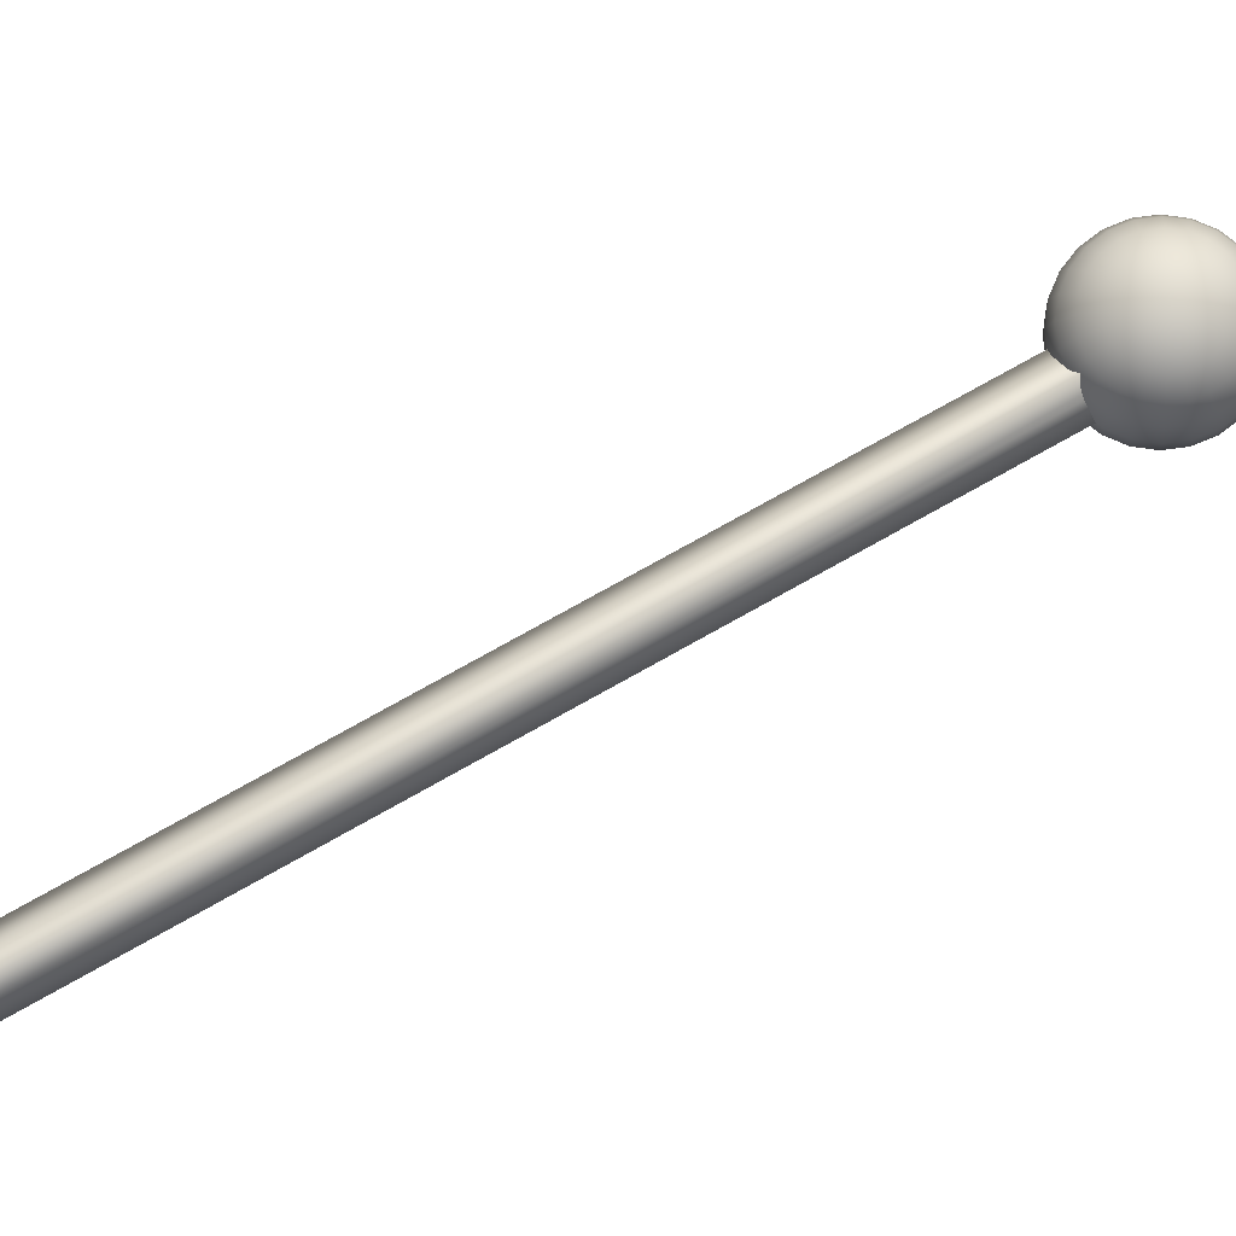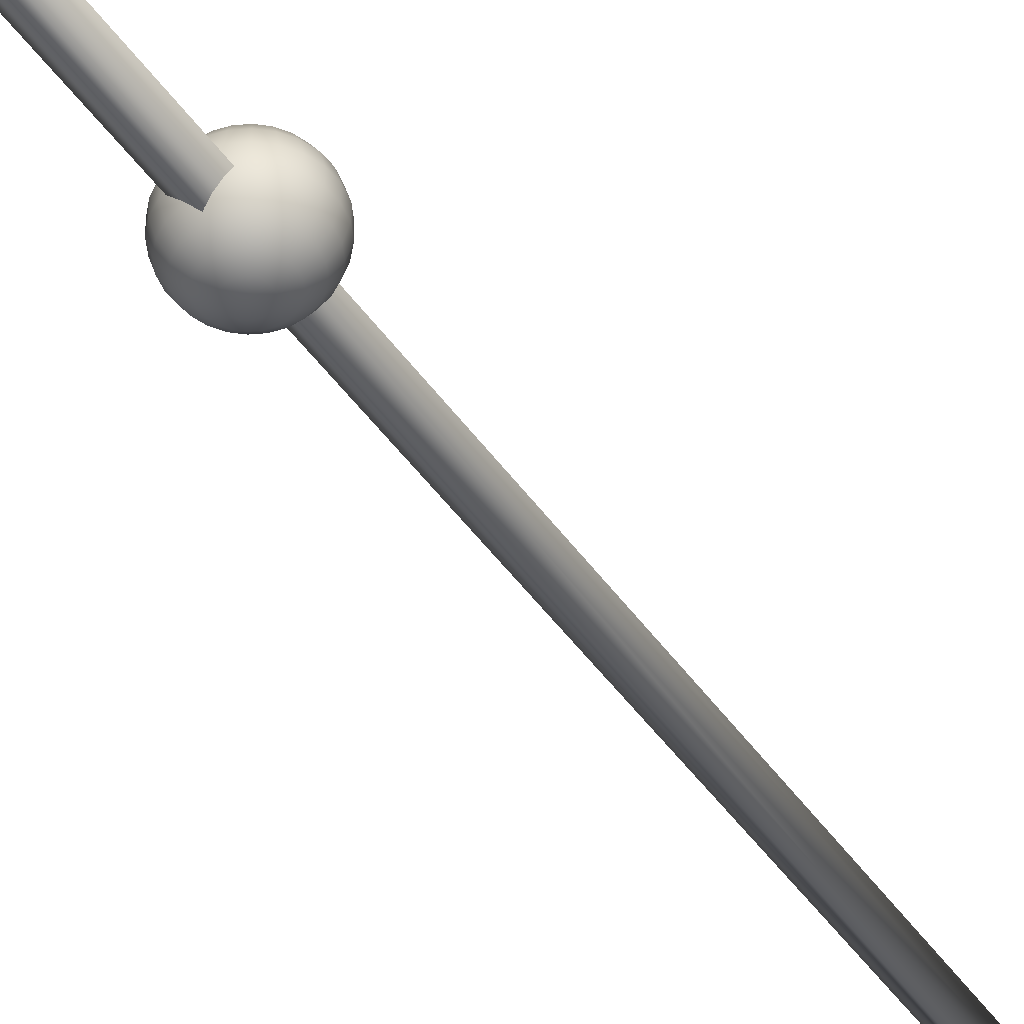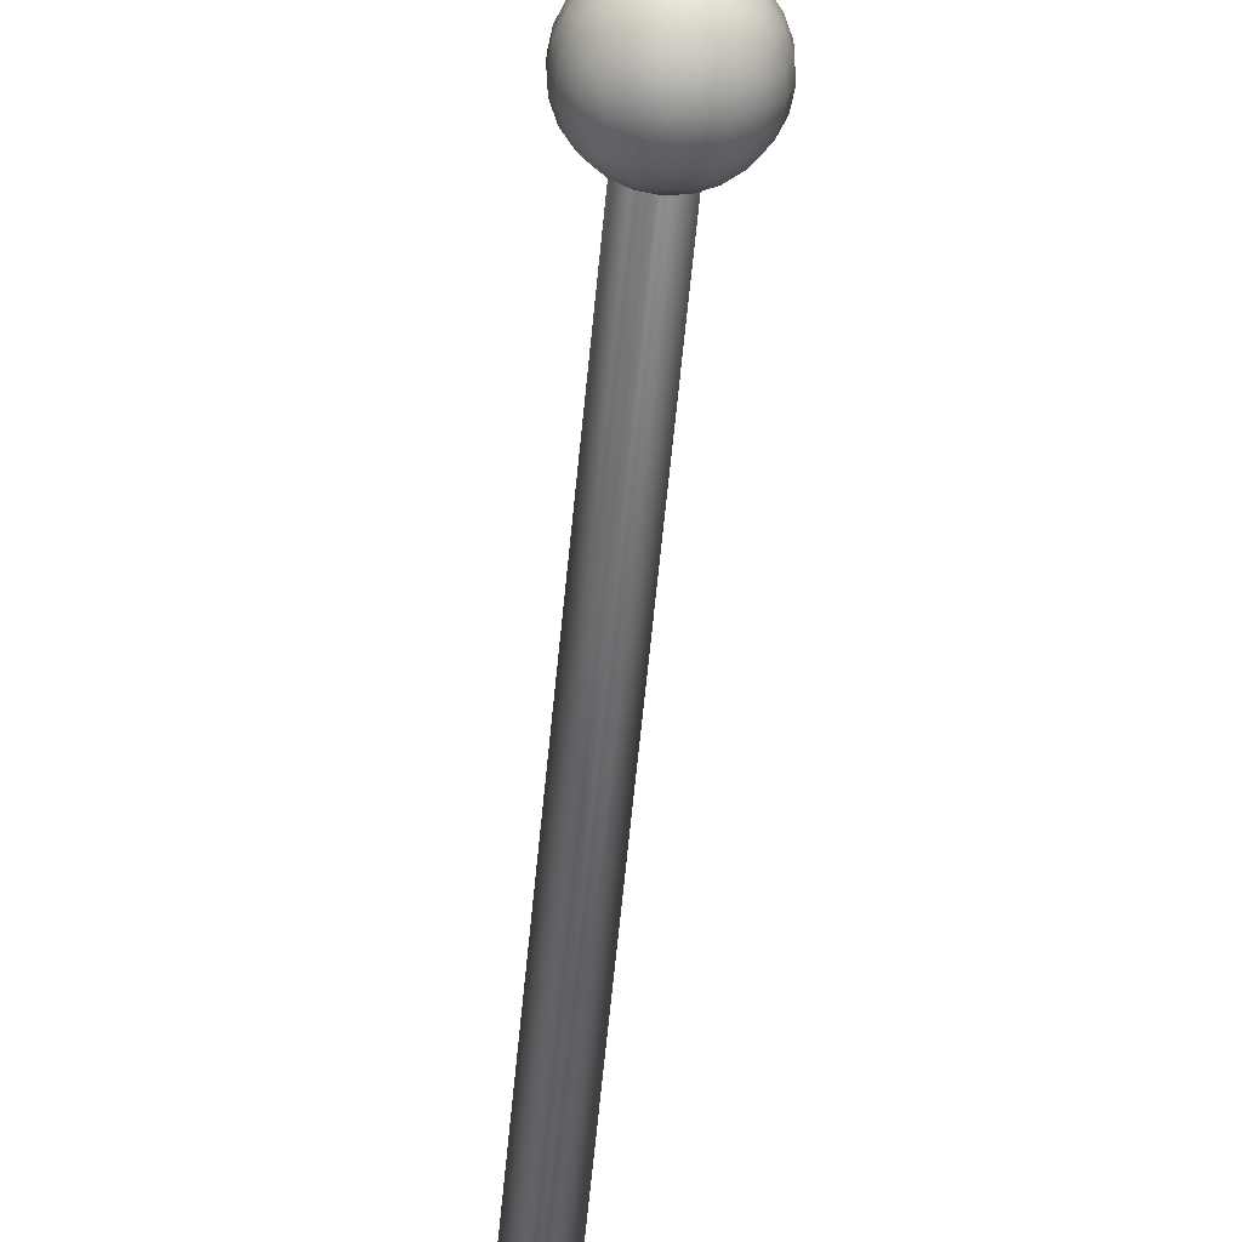
<metadata>
{"format":"obj","ext":"obj","renderer":"f3d","projection":"perspective","resolution":1024,"background":"white","views":[{"elev":79.7,"azim":-119.7,"up":"+Z"},{"elev":-45.2,"azim":28.1,"up":"+Z"},{"elev":-64.4,"azim":-4.3,"up":"+Z"}]}
</metadata>
<code>
v 5.596 45.45 73.4
v 4.096 45.18 74.88
v 2.015 193 100.2
v 7.096 45.22 74.89
v 3.515 193.3 98.72
v 5.015 193.1 100.2
v 3.515 192.8 101.7
v 5.596 44.95 76.36
v 3.805 119.2 86.8
v 4.846 45.32 74.14
v 3.055 119.1 87.54
v 6.346 45.34 74.15
v 5.596 45.2 74.88
v 4.555 119.4 86.06
v 5.305 119.3 86.8
v 2.765 193.2 99.46
v 5.305 119 88.28
v 6.055 119.1 87.54
v 4.265 192.9 100.9
v 4.265 193.2 99.46
v 6.346 45.08 75.62
v 4.555 118.9 89.02
v 4.846 45.06 75.62
v 3.805 119 88.28
v 2.765 192.9 100.9
v 3.515 193.1 100.2
v 5 98 88
v 5 98 80
v 6.127 98 87.84
v 7.163 98 87.36
v 8.023 98 86.62
v 8.639 98 85.66
v 8.959 98 84.57
v 8.959 98 83.43
v 8.639 98 82.34
v 8.023 98 81.38
v 7.163 98 80.64
v 6.127 98 80.16
v 6.089 98.29 87.84
v 7.089 98.56 87.36
v 7.92 98.78 86.62
v 8.515 98.94 85.66
v 8.824 99.02 84.57
v 8.824 99.02 83.43
v 8.515 98.94 82.34
v 7.92 98.78 81.38
v 7.089 98.56 80.64
v 6.089 98.29 80.16
v 5.976 98.56 87.84
v 6.873 99.08 87.36
v 7.618 99.51 86.62
v 8.151 99.82 85.66
v 8.429 99.98 84.57
v 8.429 99.98 83.43
v 8.151 99.82 82.34
v 7.618 99.51 81.38
v 6.873 99.08 80.64
v 5.976 98.56 80.16
v 5.797 98.8 87.84
v 6.529 99.53 87.36
v 7.138 100.1 86.62
v 7.573 100.6 85.66
v 7.8 100.8 84.57
v 7.8 100.8 83.43
v 7.573 100.6 82.34
v 7.138 100.1 81.38
v 6.529 99.53 80.64
v 5.797 98.8 80.16
v 5.563 98.98 87.84
v 6.081 99.87 87.36
v 6.511 100.6 86.62
v 6.819 101.2 85.66
v 6.98 101.4 84.57
v 6.98 101.4 83.43
v 6.819 101.2 82.34
v 6.511 100.6 81.38
v 6.081 99.87 80.64
v 5.563 98.98 80.16
v 5.292 99.09 87.84
v 5.56 100.1 87.36
v 5.782 100.9 86.62
v 5.942 101.5 85.66
v 6.025 101.8 84.57
v 6.025 101.8 83.43
v 5.942 101.5 82.34
v 5.782 100.9 81.38
v 5.56 100.1 80.64
v 5.292 99.09 80.16
v 5 99.13 87.84
v 5 100.2 87.36
v 5 101 86.62
v 5 101.6 85.66
v 5 102 84.57
v 5 102 83.43
v 5 101.6 82.34
v 5 101 81.38
v 5 100.2 80.64
v 5 99.13 80.16
v 4.708 99.09 87.84
v 4.44 100.1 87.36
v 4.218 100.9 86.62
v 4.058 101.5 85.66
v 3.975 101.8 84.57
v 3.975 101.8 83.43
v 4.058 101.5 82.34
v 4.218 100.9 81.38
v 4.44 100.1 80.64
v 4.708 99.09 80.16
v 4.437 98.98 87.84
v 3.919 99.87 87.36
v 3.489 100.6 86.62
v 3.181 101.2 85.66
v 3.02 101.4 84.57
v 3.02 101.4 83.43
v 3.181 101.2 82.34
v 3.489 100.6 81.38
v 3.919 99.87 80.64
v 4.437 98.98 80.16
v 4.203 98.8 87.84
v 3.471 99.53 87.36
v 2.862 100.1 86.62
v 2.427 100.6 85.66
v 2.2 100.8 84.57
v 2.2 100.8 83.43
v 2.427 100.6 82.34
v 2.862 100.1 81.38
v 3.471 99.53 80.64
v 4.203 98.8 80.16
v 4.024 98.56 87.84
v 3.127 99.08 87.36
v 2.382 99.51 86.62
v 1.849 99.82 85.66
v 1.571 99.98 84.57
v 1.571 99.98 83.43
v 1.849 99.82 82.34
v 2.382 99.51 81.38
v 3.127 99.08 80.64
v 4.024 98.56 80.16
v 3.911 98.29 87.84
v 2.911 98.56 87.36
v 2.08 98.78 86.62
v 1.485 98.94 85.66
v 1.176 99.02 84.57
v 1.176 99.02 83.43
v 1.485 98.94 82.34
v 2.08 98.78 81.38
v 2.911 98.56 80.64
v 3.911 98.29 80.16
v 3.873 98 87.84
v 2.837 98 87.36
v 1.977 98 86.62
v 1.361 98 85.66
v 1.041 98 84.57
v 1.041 98 83.43
v 1.361 98 82.34
v 1.977 98 81.38
v 2.837 98 80.64
v 3.873 98 80.16
v 3.911 97.71 87.84
v 2.911 97.44 87.36
v 2.08 97.22 86.62
v 1.485 97.06 85.66
v 1.176 96.98 84.57
v 1.176 96.98 83.43
v 1.485 97.06 82.34
v 2.08 97.22 81.38
v 2.911 97.44 80.64
v 3.911 97.71 80.16
v 4.024 97.44 87.84
v 3.127 96.92 87.36
v 2.382 96.49 86.62
v 1.849 96.18 85.66
v 1.571 96.02 84.57
v 1.571 96.02 83.43
v 1.849 96.18 82.34
v 2.382 96.49 81.38
v 3.127 96.92 80.64
v 4.024 97.44 80.16
v 4.203 97.2 87.84
v 3.471 96.47 87.36
v 2.862 95.86 86.62
v 2.427 95.43 85.66
v 2.2 95.2 84.57
v 2.2 95.2 83.43
v 2.427 95.43 82.34
v 2.862 95.86 81.38
v 3.471 96.47 80.64
v 4.203 97.2 80.16
v 4.437 97.02 87.84
v 3.919 96.13 87.36
v 3.489 95.38 86.62
v 3.181 94.85 85.66
v 3.02 94.57 84.57
v 3.02 94.57 83.43
v 3.181 94.85 82.34
v 3.489 95.38 81.38
v 3.919 96.13 80.64
v 4.437 97.02 80.16
v 4.708 96.91 87.84
v 4.44 95.91 87.36
v 4.218 95.08 86.62
v 4.058 94.49 85.66
v 3.975 94.18 84.57
v 3.975 94.18 83.43
v 4.058 94.49 82.34
v 4.218 95.08 81.38
v 4.44 95.91 80.64
v 4.708 96.91 80.16
v 5 96.87 87.84
v 5 95.84 87.36
v 5 94.98 86.62
v 5 94.36 85.66
v 5 94.04 84.57
v 5 94.04 83.43
v 5 94.36 82.34
v 5 94.98 81.38
v 5 95.84 80.64
v 5 96.87 80.16
v 5.292 96.91 87.84
v 5.56 95.91 87.36
v 5.782 95.08 86.62
v 5.942 94.49 85.66
v 6.025 94.18 84.57
v 6.025 94.18 83.43
v 5.942 94.49 82.34
v 5.782 95.08 81.38
v 5.56 95.91 80.64
v 5.292 96.91 80.16
v 5.563 97.02 87.84
v 6.081 96.13 87.36
v 6.511 95.38 86.62
v 6.819 94.85 85.66
v 6.98 94.57 84.57
v 6.98 94.57 83.43
v 6.819 94.85 82.34
v 6.511 95.38 81.38
v 6.081 96.13 80.64
v 5.563 97.02 80.16
v 5.797 97.2 87.84
v 6.529 96.47 87.36
v 7.138 95.86 86.62
v 7.573 95.43 85.66
v 7.8 95.2 84.57
v 7.8 95.2 83.43
v 7.573 95.43 82.34
v 7.138 95.86 81.38
v 6.529 96.47 80.64
v 5.797 97.2 80.16
v 5.976 97.44 87.84
v 6.873 96.92 87.36
v 7.618 96.49 86.62
v 8.151 96.18 85.66
v 8.429 96.02 84.57
v 8.429 96.02 83.43
v 8.151 96.18 82.34
v 7.618 96.49 81.38
v 6.873 96.92 80.64
v 5.976 97.44 80.16
v 6.089 97.71 87.84
v 7.089 97.44 87.36
v 7.92 97.22 86.62
v 8.515 97.06 85.66
v 8.824 96.98 84.57
v 8.824 96.98 83.43
v 8.515 97.06 82.34
v 7.92 97.22 81.38
v 7.089 97.44 80.64
v 6.089 97.71 80.16
g grp1
f 1 10 9
f 10 2 11
f 11 3 9
f 10 11 9
f 1 12 10
f 12 4 13
f 13 2 10
f 12 13 10
f 1 14 12
f 14 5 15
f 15 4 12
f 14 15 12
f 1 9 14
f 9 3 16
f 16 5 14
f 9 16 14
f 4 18 17
f 18 6 19
f 19 7 17
f 18 19 17
f 4 15 18
f 15 5 20
f 20 6 18
f 15 20 18
f 4 17 21
f 17 7 22
f 22 8 21
f 17 22 21
f 4 21 13
f 21 8 23
f 23 2 13
f 21 23 13
f 8 22 24
f 22 7 25
f 25 3 24
f 22 25 24
f 8 24 23
f 24 3 11
f 11 2 23
f 24 11 23
f 5 16 20
f 16 3 26
f 26 6 20
f 16 26 20
f 6 26 19
f 26 3 25
f 25 7 19
f 26 25 19
f 29 39 27
f 39 49 27
f 49 59 27
f 59 69 27
f 69 79 27
f 79 89 27
f 89 99 27
f 99 109 27
f 109 119 27
f 119 129 27
f 129 139 27
f 139 149 27
f 149 159 27
f 159 169 27
f 169 179 27
f 179 189 27
f 189 199 27
f 199 209 27
f 209 219 27
f 219 229 27
f 229 239 27
f 239 249 27
f 249 259 27
f 259 29 27
f 38 28 48
f 48 28 58
f 58 28 68
f 68 28 78
f 78 28 88
f 88 28 98
f 98 28 108
f 108 28 118
f 118 28 128
f 128 28 138
f 138 28 148
f 148 28 158
f 158 28 168
f 168 28 178
f 178 28 188
f 188 28 198
f 198 28 208
f 208 28 218
f 218 28 228
f 228 28 238
f 238 28 248
f 248 28 258
f 258 28 268
f 268 28 38
f 29 30 40
f 29 40 39
f 30 31 41
f 30 41 40
f 31 32 42
f 31 42 41
f 32 33 43
f 32 43 42
f 33 34 44
f 33 44 43
f 34 35 45
f 34 45 44
f 35 36 46
f 35 46 45
f 36 37 47
f 36 47 46
f 37 38 48
f 37 48 47
f 39 40 50
f 39 50 49
f 40 41 51
f 40 51 50
f 41 42 52
f 41 52 51
f 42 43 53
f 42 53 52
f 43 44 54
f 43 54 53
f 44 45 55
f 44 55 54
f 45 46 56
f 45 56 55
f 46 47 57
f 46 57 56
f 47 48 58
f 47 58 57
f 49 50 60
f 49 60 59
f 50 51 61
f 50 61 60
f 51 52 62
f 51 62 61
f 52 53 63
f 52 63 62
f 53 54 64
f 53 64 63
f 54 55 65
f 54 65 64
f 55 56 66
f 55 66 65
f 56 57 67
f 56 67 66
f 57 58 68
f 57 68 67
f 59 60 70
f 59 70 69
f 60 61 71
f 60 71 70
f 61 62 72
f 61 72 71
f 62 63 73
f 62 73 72
f 63 64 74
f 63 74 73
f 64 65 75
f 64 75 74
f 65 66 76
f 65 76 75
f 66 67 77
f 66 77 76
f 67 68 78
f 67 78 77
f 69 70 80
f 69 80 79
f 70 71 81
f 70 81 80
f 71 72 82
f 71 82 81
f 72 73 83
f 72 83 82
f 73 74 84
f 73 84 83
f 74 75 85
f 74 85 84
f 75 76 86
f 75 86 85
f 76 77 87
f 76 87 86
f 77 78 88
f 77 88 87
f 79 80 90
f 79 90 89
f 80 81 91
f 80 91 90
f 81 82 92
f 81 92 91
f 82 83 93
f 82 93 92
f 83 84 94
f 83 94 93
f 84 85 95
f 84 95 94
f 85 86 96
f 85 96 95
f 86 87 97
f 86 97 96
f 87 88 98
f 87 98 97
f 89 90 100
f 89 100 99
f 90 91 101
f 90 101 100
f 91 92 102
f 91 102 101
f 92 93 103
f 92 103 102
f 93 94 104
f 93 104 103
f 94 95 105
f 94 105 104
f 95 96 106
f 95 106 105
f 96 97 107
f 96 107 106
f 97 98 108
f 97 108 107
f 99 100 110
f 99 110 109
f 100 101 111
f 100 111 110
f 101 102 112
f 101 112 111
f 102 103 113
f 102 113 112
f 103 104 114
f 103 114 113
f 104 105 115
f 104 115 114
f 105 106 116
f 105 116 115
f 106 107 117
f 106 117 116
f 107 108 118
f 107 118 117
f 109 110 120
f 109 120 119
f 110 111 121
f 110 121 120
f 111 112 122
f 111 122 121
f 112 113 123
f 112 123 122
f 113 114 124
f 113 124 123
f 114 115 125
f 114 125 124
f 115 116 126
f 115 126 125
f 116 117 127
f 116 127 126
f 117 118 128
f 117 128 127
f 119 120 130
f 119 130 129
f 120 121 131
f 120 131 130
f 121 122 132
f 121 132 131
f 122 123 133
f 122 133 132
f 123 124 134
f 123 134 133
f 124 125 135
f 124 135 134
f 125 126 136
f 125 136 135
f 126 127 137
f 126 137 136
f 127 128 138
f 127 138 137
f 129 130 140
f 129 140 139
f 130 131 141
f 130 141 140
f 131 132 142
f 131 142 141
f 132 133 143
f 132 143 142
f 133 134 144
f 133 144 143
f 134 135 145
f 134 145 144
f 135 136 146
f 135 146 145
f 136 137 147
f 136 147 146
f 137 138 148
f 137 148 147
f 139 140 150
f 139 150 149
f 140 141 151
f 140 151 150
f 141 142 152
f 141 152 151
f 142 143 153
f 142 153 152
f 143 144 154
f 143 154 153
f 144 145 155
f 144 155 154
f 145 146 156
f 145 156 155
f 146 147 157
f 146 157 156
f 147 148 158
f 147 158 157
f 149 150 160
f 149 160 159
f 150 151 161
f 150 161 160
f 151 152 162
f 151 162 161
f 152 153 163
f 152 163 162
f 153 154 164
f 153 164 163
f 154 155 165
f 154 165 164
f 155 156 166
f 155 166 165
f 156 157 167
f 156 167 166
f 157 158 168
f 157 168 167
f 159 160 170
f 159 170 169
f 160 161 171
f 160 171 170
f 161 162 172
f 161 172 171
f 162 163 173
f 162 173 172
f 163 164 174
f 163 174 173
f 164 165 175
f 164 175 174
f 165 166 176
f 165 176 175
f 166 167 177
f 166 177 176
f 167 168 178
f 167 178 177
f 169 170 180
f 169 180 179
f 170 171 181
f 170 181 180
f 171 172 182
f 171 182 181
f 172 173 183
f 172 183 182
f 173 174 184
f 173 184 183
f 174 175 185
f 174 185 184
f 175 176 186
f 175 186 185
f 176 177 187
f 176 187 186
f 177 178 188
f 177 188 187
f 179 180 190
f 179 190 189
f 180 181 191
f 180 191 190
f 181 182 192
f 181 192 191
f 182 183 193
f 182 193 192
f 183 184 194
f 183 194 193
f 184 185 195
f 184 195 194
f 185 186 196
f 185 196 195
f 186 187 197
f 186 197 196
f 187 188 198
f 187 198 197
f 189 190 200
f 189 200 199
f 190 191 201
f 190 201 200
f 191 192 202
f 191 202 201
f 192 193 203
f 192 203 202
f 193 194 204
f 193 204 203
f 194 195 205
f 194 205 204
f 195 196 206
f 195 206 205
f 196 197 207
f 196 207 206
f 197 198 208
f 197 208 207
f 199 200 210
f 199 210 209
f 200 201 211
f 200 211 210
f 201 202 212
f 201 212 211
f 202 203 213
f 202 213 212
f 203 204 214
f 203 214 213
f 204 205 215
f 204 215 214
f 205 206 216
f 205 216 215
f 206 207 217
f 206 217 216
f 207 208 218
f 207 218 217
f 209 210 220
f 209 220 219
f 210 211 221
f 210 221 220
f 211 212 222
f 211 222 221
f 212 213 223
f 212 223 222
f 213 214 224
f 213 224 223
f 214 215 225
f 214 225 224
f 215 216 226
f 215 226 225
f 216 217 227
f 216 227 226
f 217 218 228
f 217 228 227
f 219 220 230
f 219 230 229
f 220 221 231
f 220 231 230
f 221 222 232
f 221 232 231
f 222 223 233
f 222 233 232
f 223 224 234
f 223 234 233
f 224 225 235
f 224 235 234
f 225 226 236
f 225 236 235
f 226 227 237
f 226 237 236
f 227 228 238
f 227 238 237
f 229 230 240
f 229 240 239
f 230 231 241
f 230 241 240
f 231 232 242
f 231 242 241
f 232 233 243
f 232 243 242
f 233 234 244
f 233 244 243
f 234 235 245
f 234 245 244
f 235 236 246
f 235 246 245
f 236 237 247
f 236 247 246
f 237 238 248
f 237 248 247
f 239 240 250
f 239 250 249
f 240 241 251
f 240 251 250
f 241 242 252
f 241 252 251
f 242 243 253
f 242 253 252
f 243 244 254
f 243 254 253
f 244 245 255
f 244 255 254
f 245 246 256
f 245 256 255
f 246 247 257
f 246 257 256
f 247 248 258
f 247 258 257
f 249 250 260
f 249 260 259
f 250 251 261
f 250 261 260
f 251 252 262
f 251 262 261
f 252 253 263
f 252 263 262
f 253 254 264
f 253 264 263
f 254 255 265
f 254 265 264
f 255 256 266
f 255 266 265
f 256 257 267
f 256 267 266
f 257 258 268
f 257 268 267
f 259 260 30
f 259 30 29
f 260 261 31
f 260 31 30
f 261 262 32
f 261 32 31
f 262 263 33
f 262 33 32
f 263 264 34
f 263 34 33
f 264 265 35
f 264 35 34
f 265 266 36
f 265 36 35
f 266 267 37
f 266 37 36
f 267 268 38
f 267 38 37

</code>
